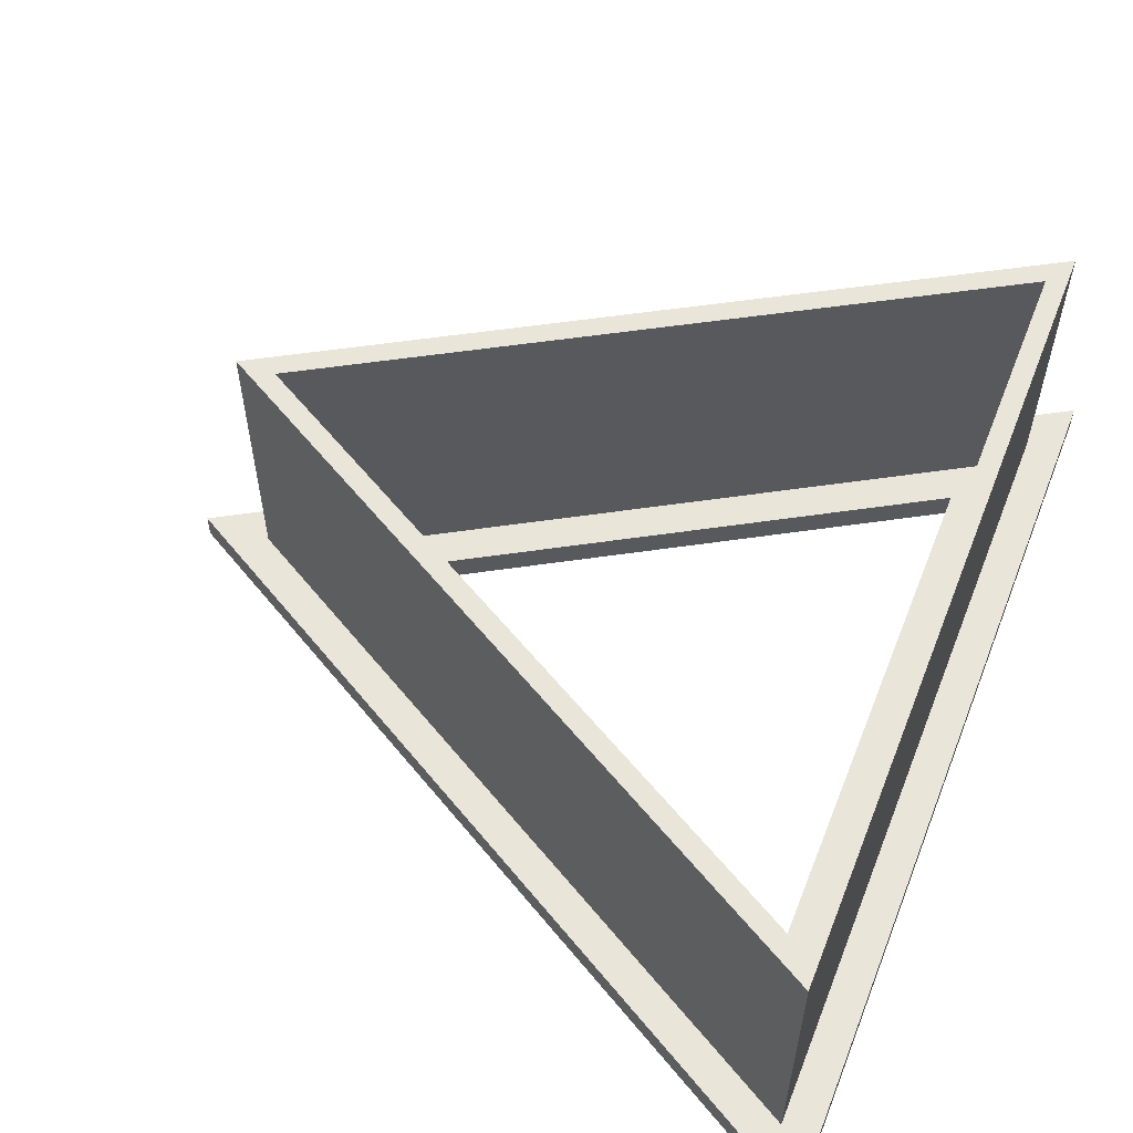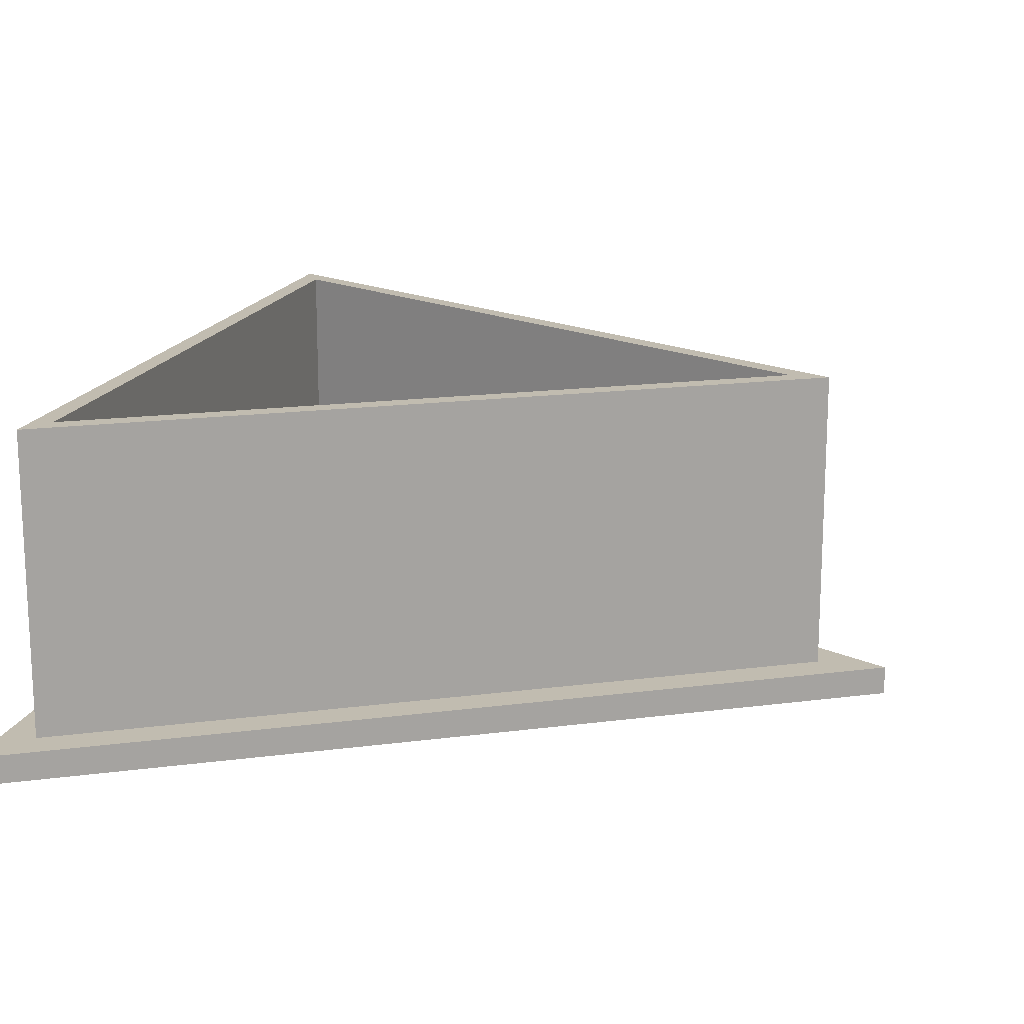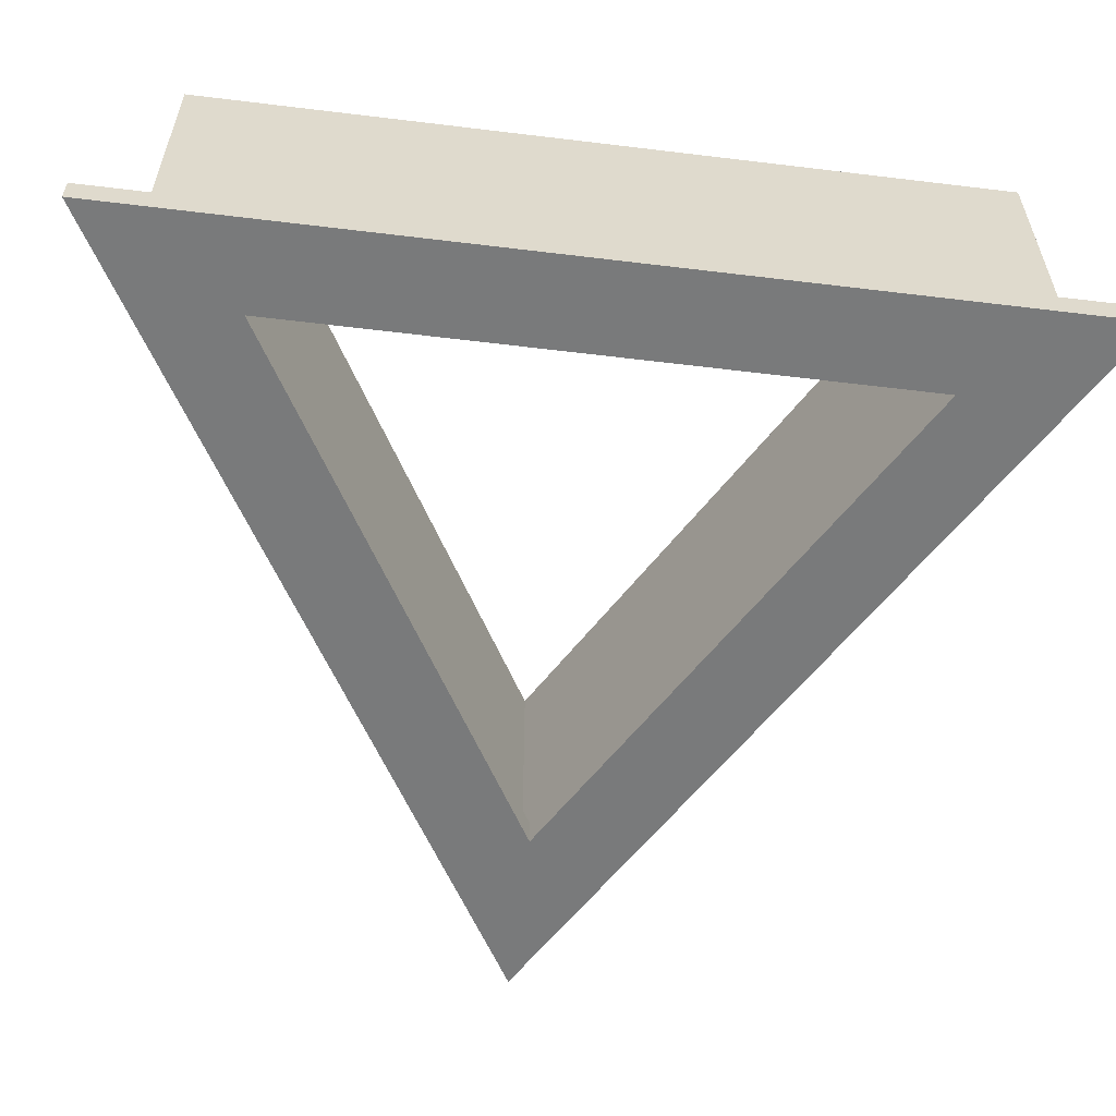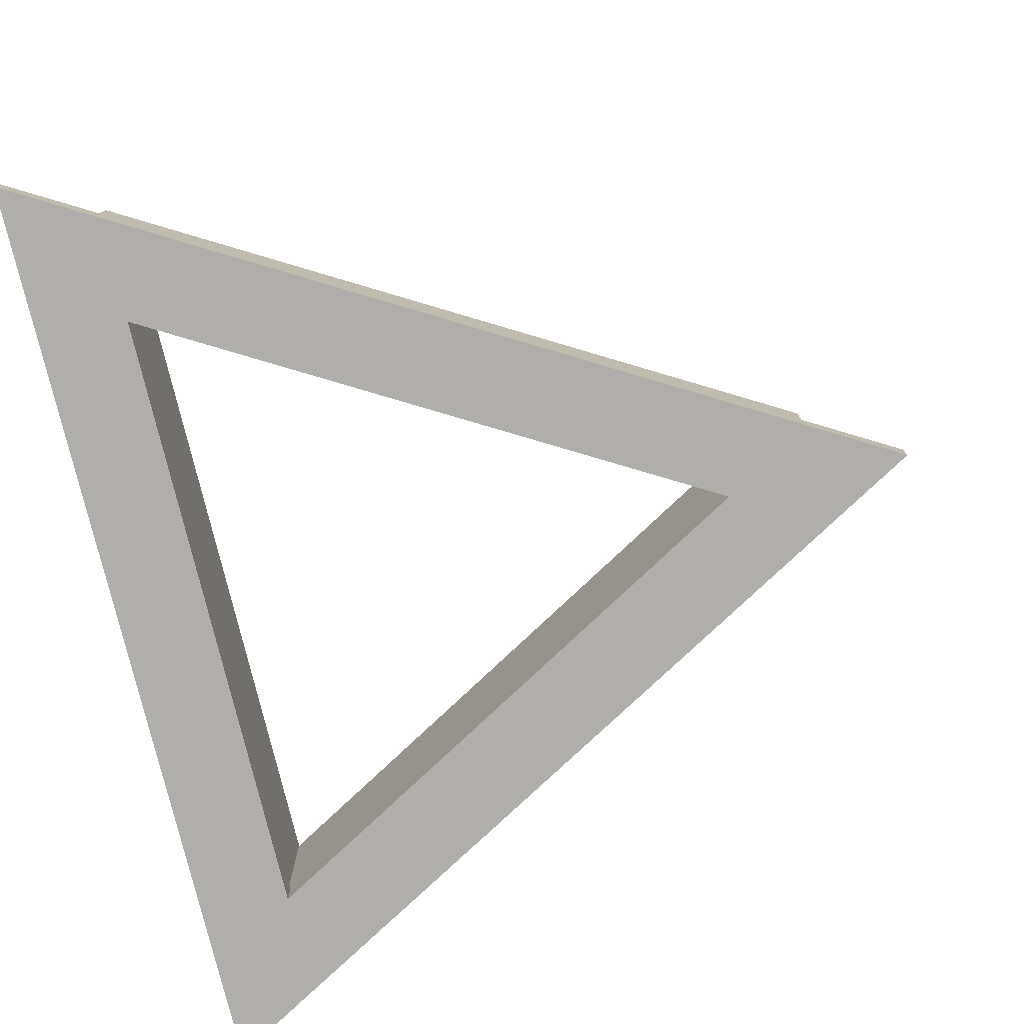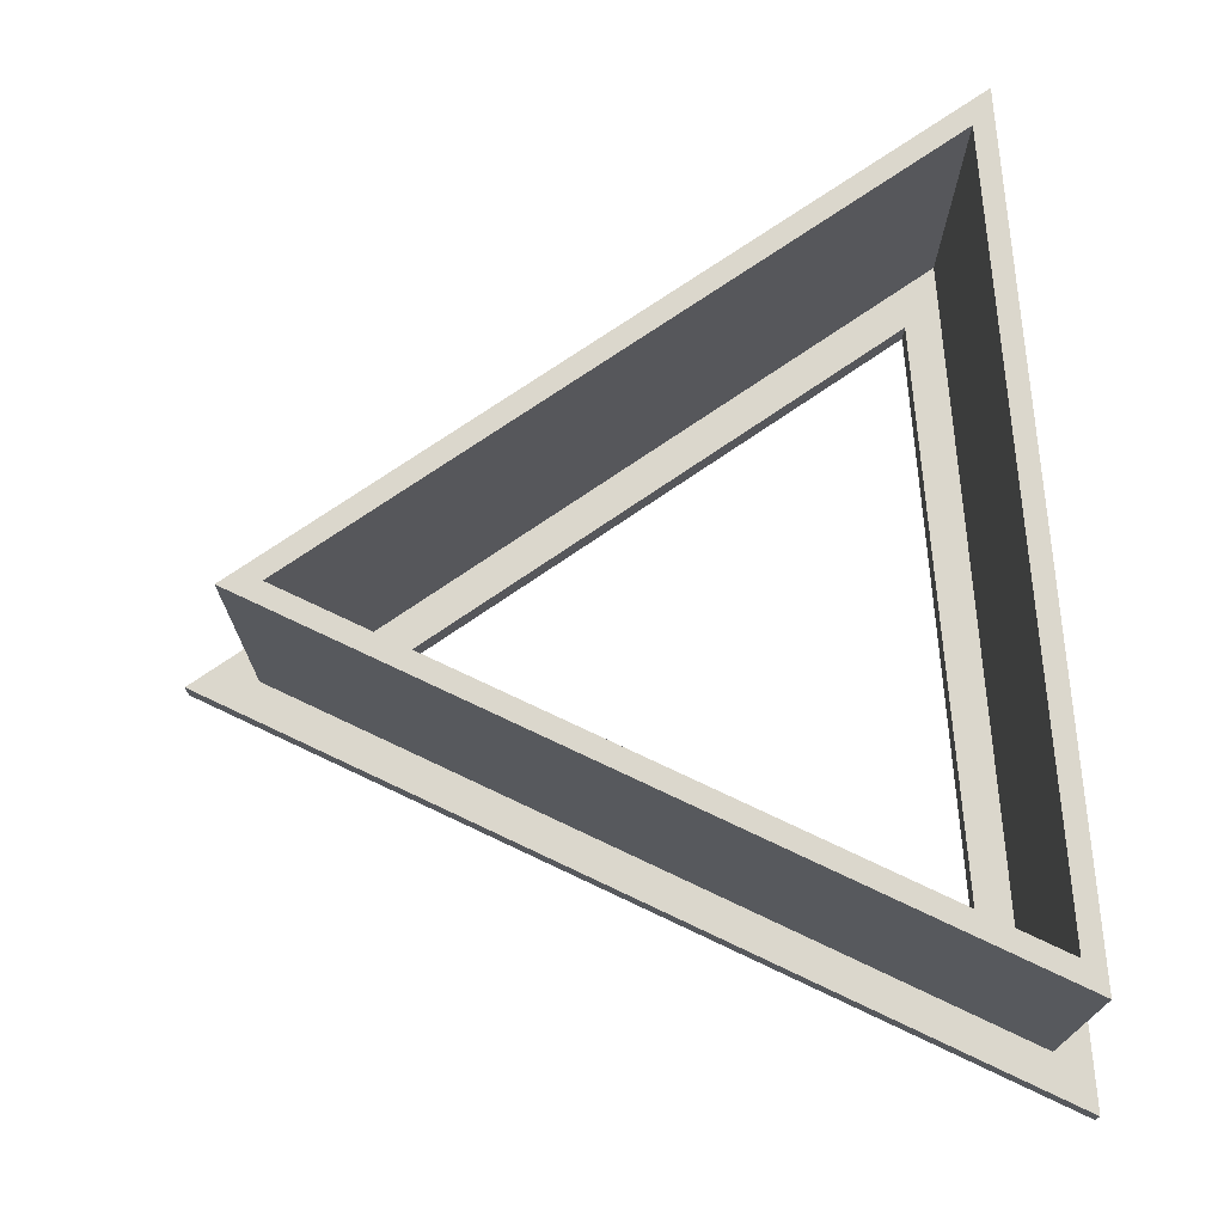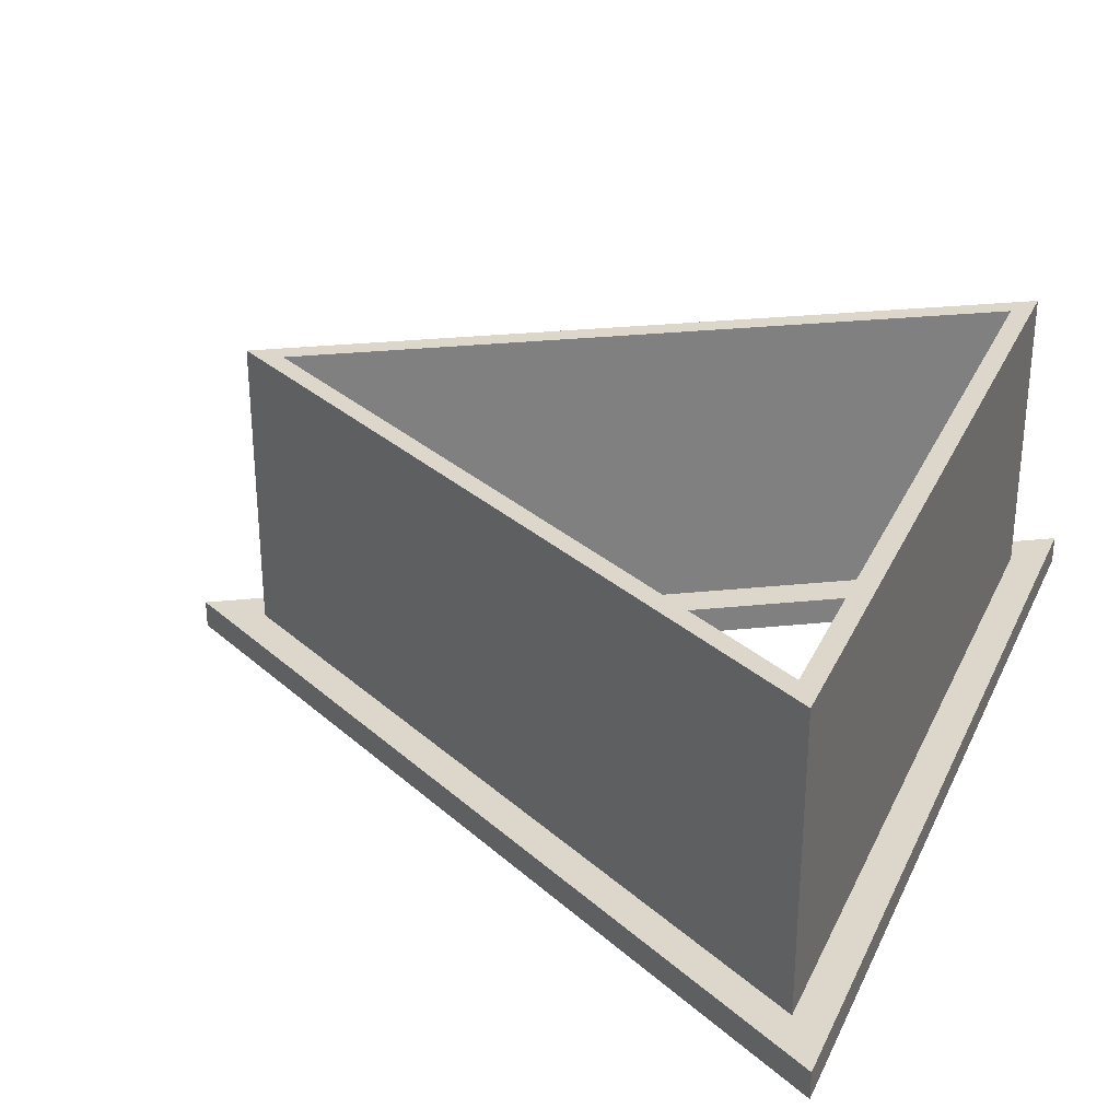
<metadata>
{"format":"obj","ext":"obj","renderer":"f3d","projection":"perspective","resolution":1024,"background":"white","views":[{"elev":57.7,"azim":-158.6,"up":"+Y"},{"elev":16.5,"azim":14.7,"up":"+Y"},{"elev":-58.0,"azim":-97.2,"up":"+Y"},{"elev":-77.7,"azim":13.5,"up":"+Y"},{"elev":73.2,"azim":175.4,"up":"+Y"},{"elev":30.4,"azim":-158.4,"up":"+Y"}]}
</metadata>
<code>
v  15.95 0 0.005767
v  -7.98 0 13.81
v  15.95 1.28 0.005767
v  -7.98 1.28 13.81
v  -7.97 0 -13.82
v  -7.97 1.28 -13.82
v  -9.544 1.28 -16.54
v  -9.556 1.28 16.54
v  19.1 1.28 0.006905
v  19.1 15 0.006905
v  -9.556 15 16.54
v  -9.544 15 -16.54
v  -12.03 0 20.82
v  24.05 0 0.008695
v  -12.03 1.28 20.82
v  24.05 1.28 0.008695
v  -12.02 0 -20.83
v  -12.02 1.28 -20.83
v  -10.46 1.28 18.1
v  -10.44 1.28 -18.1
v  20.9 1.28 0.007556
v  -10.44 15 -18.1
v  -10.46 15 18.1
v  20.9 15 0.007556
g <STL_BINARY>
f 1 2 3
f 3 2 4
f 5 1 6
f 6 1 3
f 2 5 4
f 4 5 6
f 6 7 4
f 7 6 3
f 4 7 8
f 3 9 7
f 4 8 3
f 3 8 9
f 9 8 10
f 10 8 11
f 8 7 11
f 11 7 12
f 13 14 15
f 15 14 16
f 17 13 18
f 18 13 15
f 14 17 16
f 16 17 18
f 19 20 18
f 15 21 19
f 15 19 18
f 18 20 21
f 18 21 16
f 16 21 15
f 20 19 22
f 22 19 23
f 19 21 23
f 23 21 24
f 7 9 12
f 12 9 10
f 21 20 24
f 24 20 22
f 11 12 22
f 23 10 11
f 23 11 22
f 22 12 10
f 22 10 24
f 24 10 23
f 1 5 17
f 13 2 1
f 13 1 14
f 14 1 17
f 17 5 2
f 17 2 13

</code>
